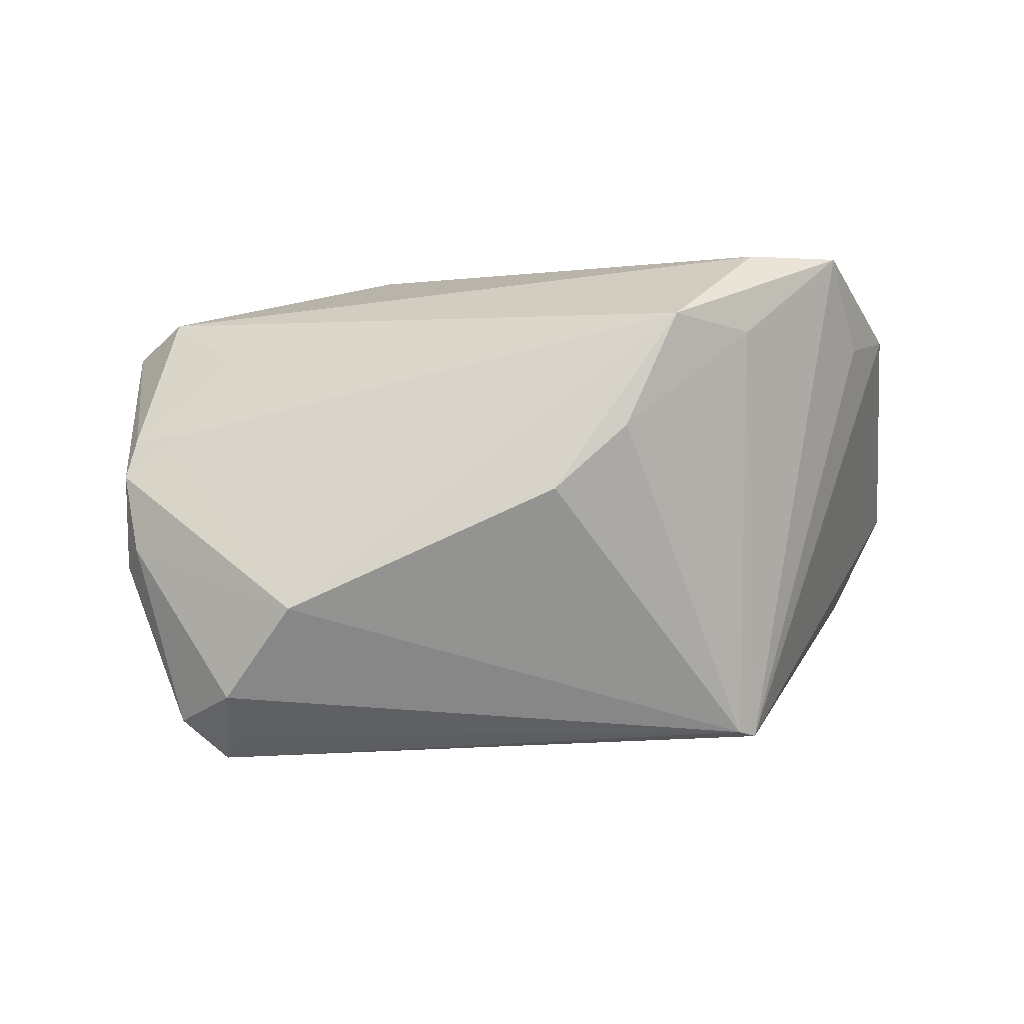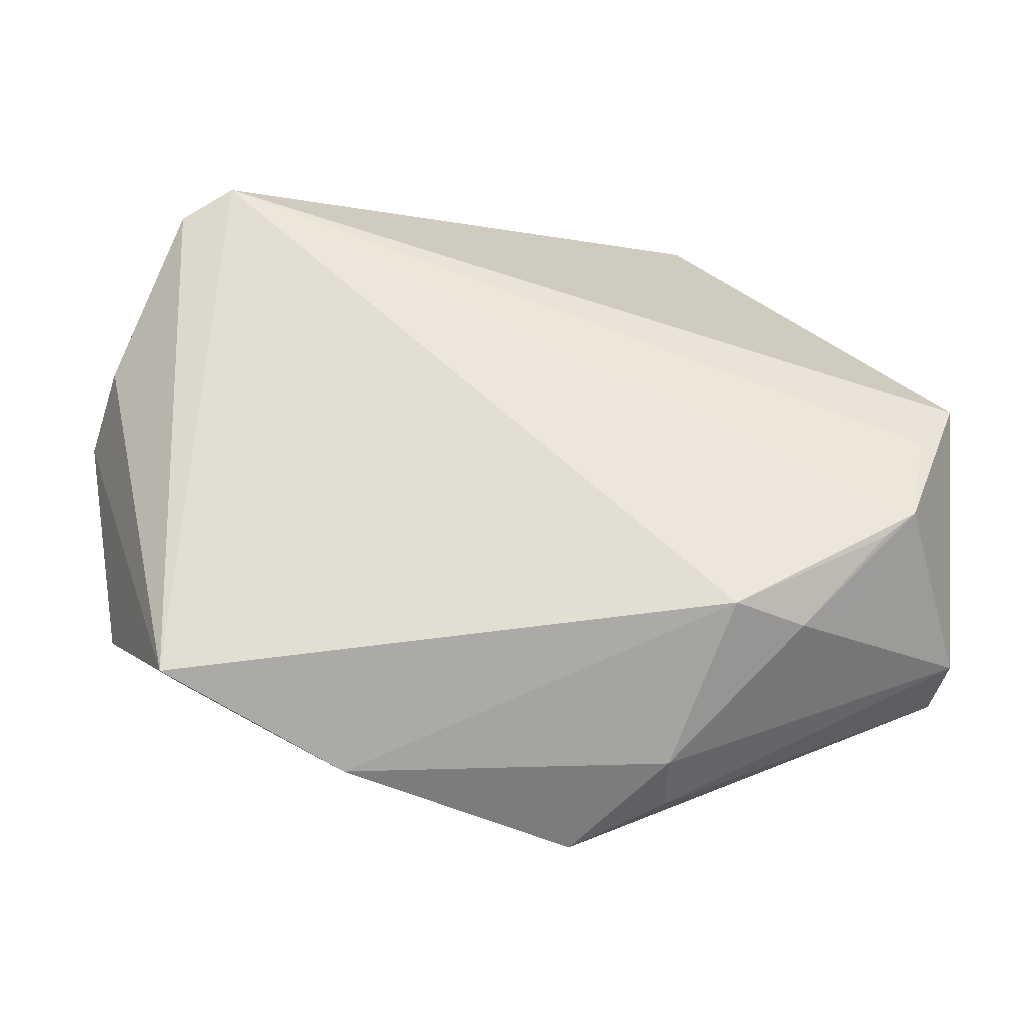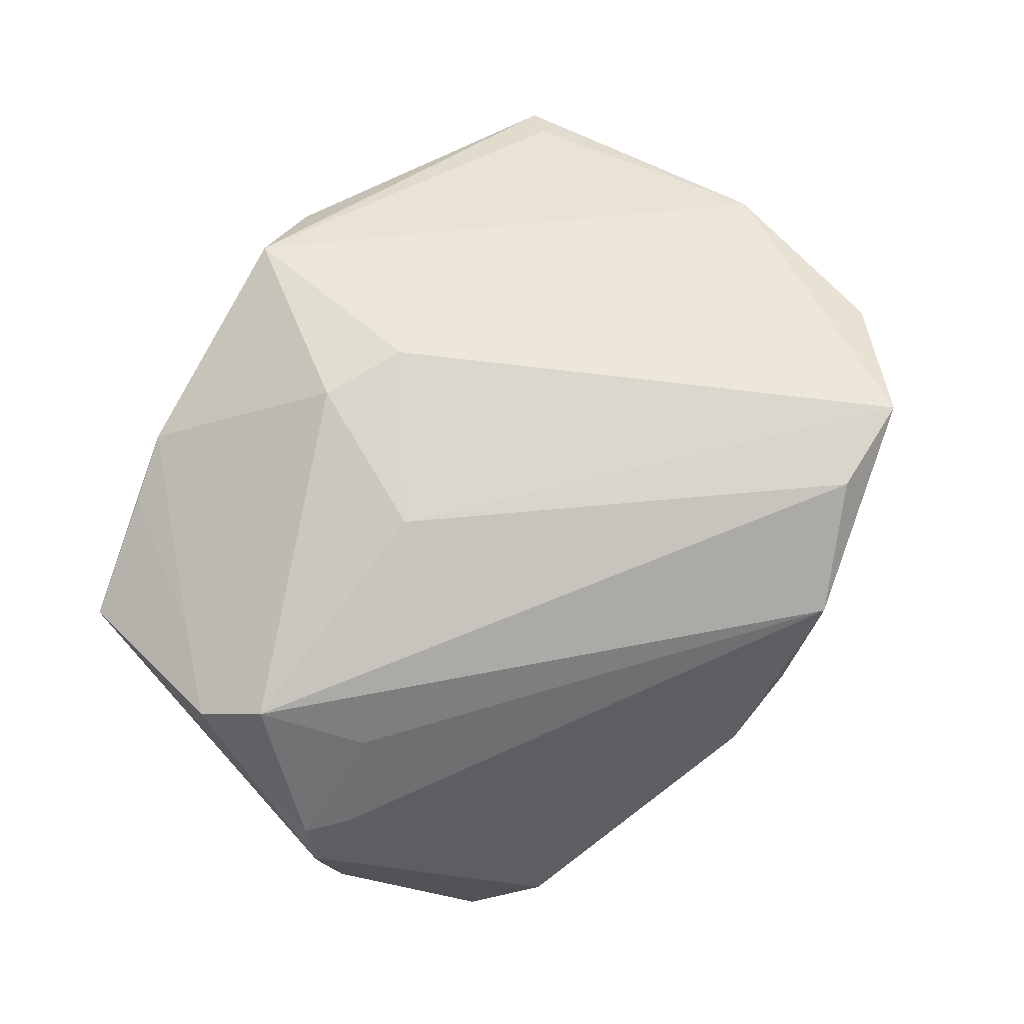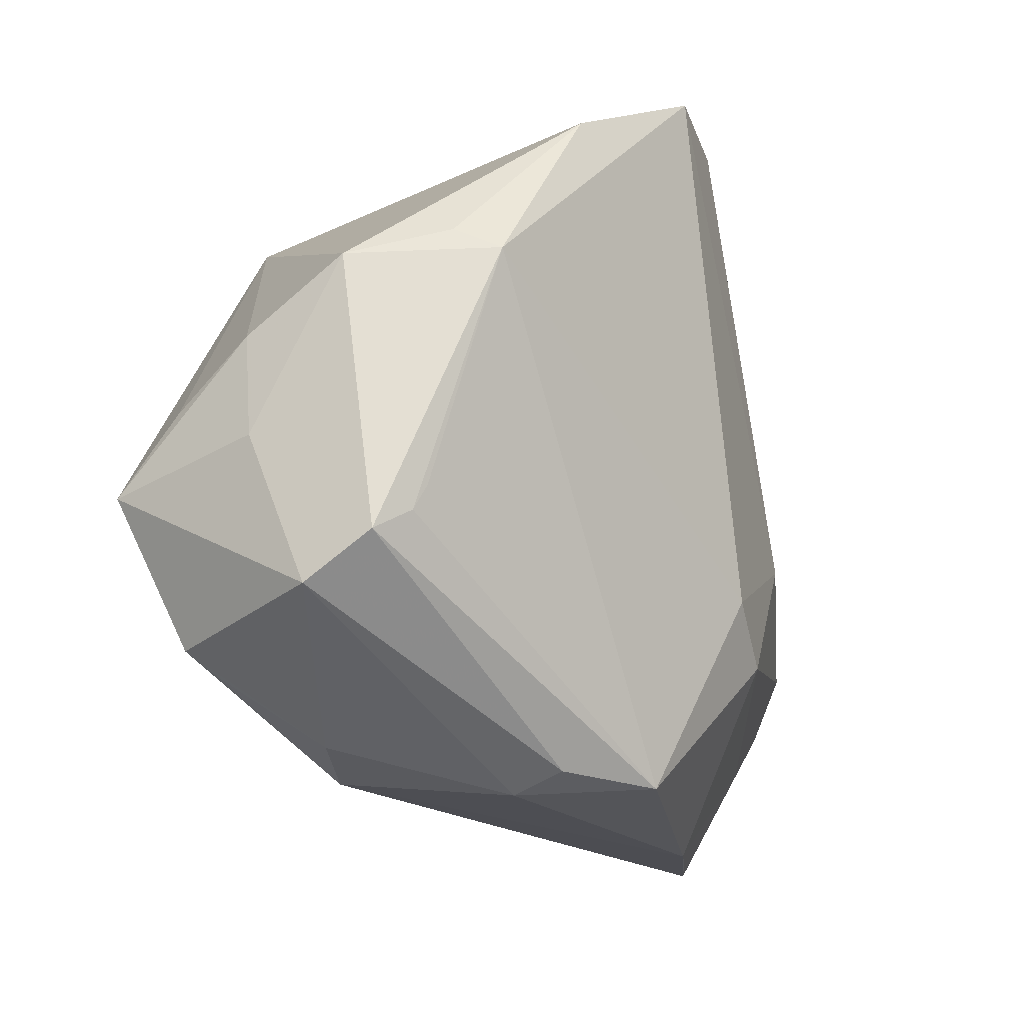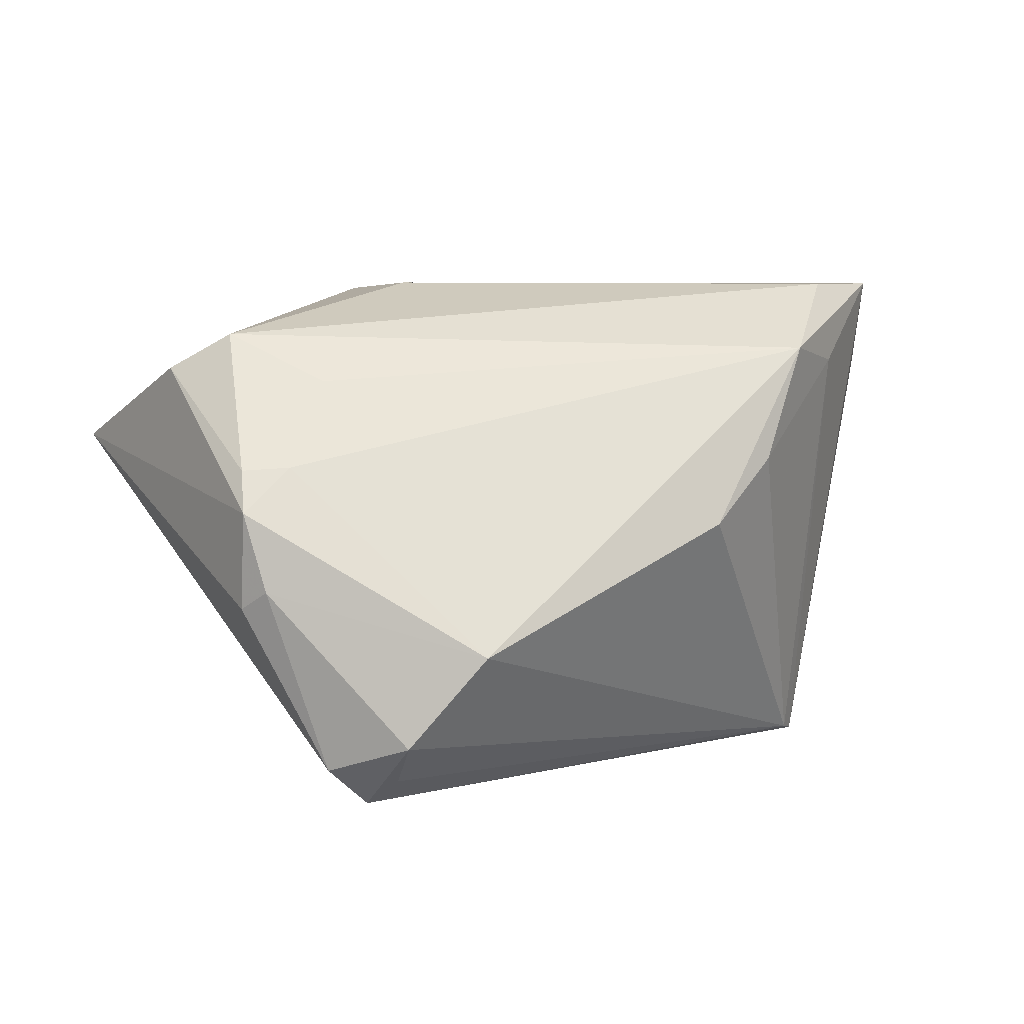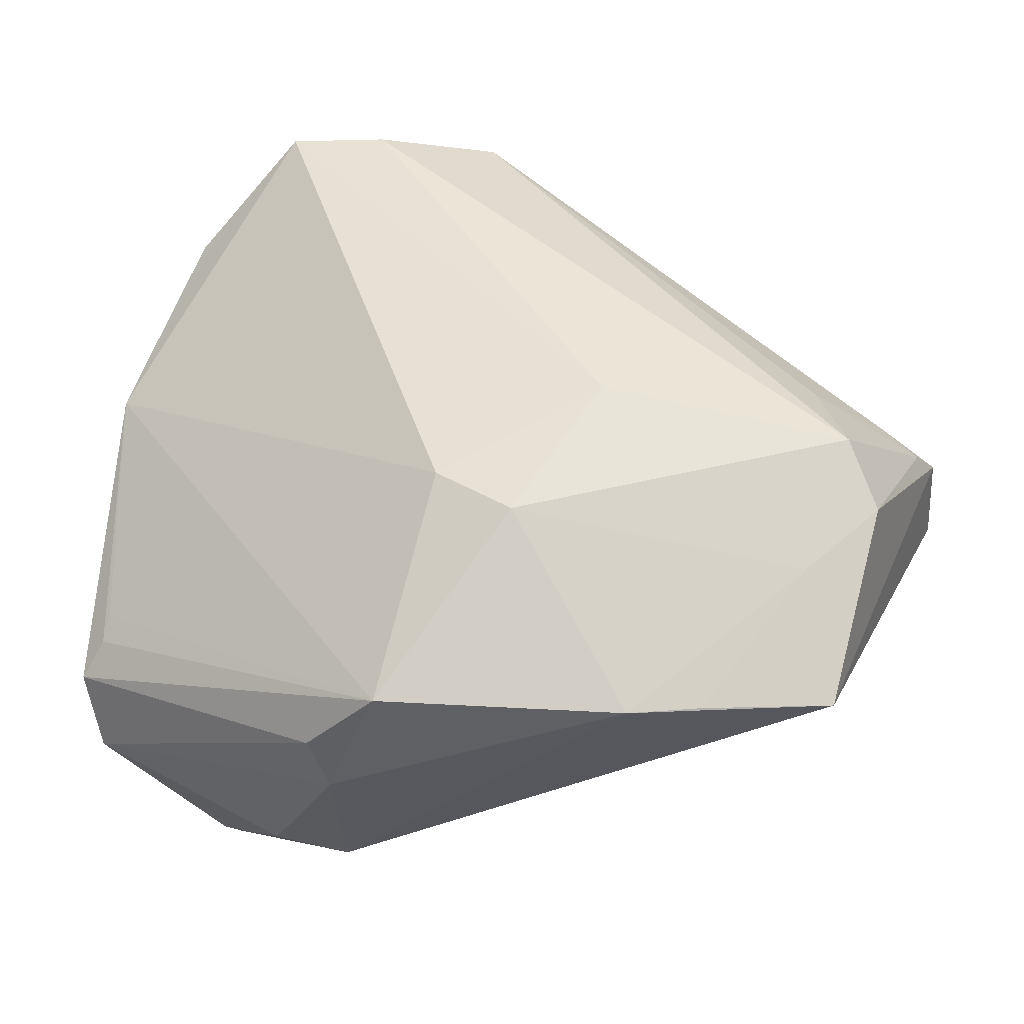
<metadata>
{"format":"obj","ext":"obj","renderer":"f3d","projection":"perspective","resolution":1024,"background":"white","views":[{"elev":-1.5,"azim":151.9,"up":"+Z"},{"elev":-65.8,"azim":166.0,"up":"+Y"},{"elev":72.9,"azim":115.8,"up":"+Z"},{"elev":-21.7,"azim":-70.6,"up":"+Y"},{"elev":5.1,"azim":123.1,"up":"+Z"},{"elev":-37.6,"azim":8.7,"up":"+Y"}]}
</metadata>
<code>
v -0.04834 -0.01263 -0.03396
v -0.03946 -0.03412 -0.02343
v 0.06056 -0.003038 -0.008534
v 0.04477 -0.04367 0.01192
v 0.06095 0.001317 -0.006129
v -0.01918 -0.04667 0.007763
v 0.04643 -0.0006634 0.02013
v 0.0199 0.04387 0.001533
v 0.04293 -0.02934 0.02096
v 0.007893 -0.0248 0.03296
v -0.01051 -0.04509 0.02363
v -0.01062 0.04325 0.03321
v -0.001507 -0.01849 0.03344
v 0.05078 0.00938 -0.03393
v -0.05213 -0.02086 0.007007
v 0.05069 0.01424 -0.03054
v -0.05482 -0.02927 -0.005363
v -0.05309 0.004426 -0.01485
v 0.01981 -0.04667 0.0187
v -0.05068 0.01578 0.01108
v 0.04976 -0.0137 0.02627
v 0.02897 -0.04538 0.01643
v -0.02319 0.04464 0.03344
v 0.05639 0.007478 -0.02894
v -0.05116 -0.01764 0.008396
v -0.04945 -0.002836 -0.02554
v -0.01496 0.03747 -0.03154
v -0.03832 0.03519 0.02359
v 0.04945 0.02723 -0.01376
v 0.003949 0.04757 0.02438
v -0.03808 -0.03753 -0.01312
v -0.05546 0.01225 -0.001325
v -0.007847 0.04635 0.0226
v -0.03115 -0.04184 -0.0125
v 0.05254 -0.02175 0.02174
v -0.04958 0.01279 0.01703
v -0.02175 -0.04395 -0.01454
v -0.02079 -0.04461 0.01466
v 0.05445 0.01867 -0.02536
v -0.0428 -0.03152 -0.02631
v 0.05534 0.0008331 0.009354
v 0.01077 0.04639 0.009783
v -0.01202 0.03811 -0.03085
v 0.06148 -0.001804 0.003795
v -0.05564 -0.02396 0.003468
v -0.03031 0.03973 0.02175
v -0.05425 -0.009321 -0.01335
v -0.04387 -0.01976 -0.0313
v 0.05919 -0.003906 0.009002
v 0.01965 -0.007154 0.03344
f 3 4 24
f 30 29 8
f 41 29 30
f 30 7 41
f 41 7 49
f 4 3 44
f 44 41 49
f 29 41 44
f 49 7 21
f 21 7 30
f 33 23 30
f 27 23 33
f 27 28 46
f 46 23 27
f 28 23 46
f 36 23 28
f 13 23 36
f 36 11 13
f 14 1 27
f 37 40 14
f 24 4 14
f 4 37 14
f 30 8 42
f 42 33 30
f 43 8 29
f 43 42 8
f 43 14 27
f 16 14 43
f 27 33 43
f 33 42 43
f 47 18 1
f 27 1 26
f 26 18 27
f 1 18 26
f 1 40 17
f 17 47 1
f 11 6 19
f 19 37 4
f 19 6 37
f 5 3 24
f 5 44 3
f 29 44 5
f 50 23 13
f 32 28 27
f 27 18 32
f 45 36 32
f 18 47 32
f 32 17 45
f 47 17 32
f 45 11 15
f 15 36 45
f 48 40 1
f 1 14 48
f 48 14 40
f 38 6 11
f 38 17 6
f 38 11 45
f 45 17 38
f 39 5 24
f 29 5 39
f 24 14 39
f 39 14 16
f 39 43 29
f 16 43 39
f 10 50 13
f 21 50 10
f 13 11 10
f 11 19 10
f 10 9 21
f 19 9 10
f 23 50 12
f 12 50 21
f 30 23 12
f 12 21 30
f 20 36 28
f 28 32 20
f 20 32 36
f 11 36 25
f 25 15 11
f 36 15 25
f 31 17 40
f 6 17 34
f 37 6 34
f 17 31 34
f 34 31 40
f 35 9 4
f 21 9 35
f 4 44 35
f 49 21 35
f 35 44 49
f 22 19 4
f 4 9 22
f 22 9 19
f 2 40 37
f 37 34 2
f 2 34 40

</code>
